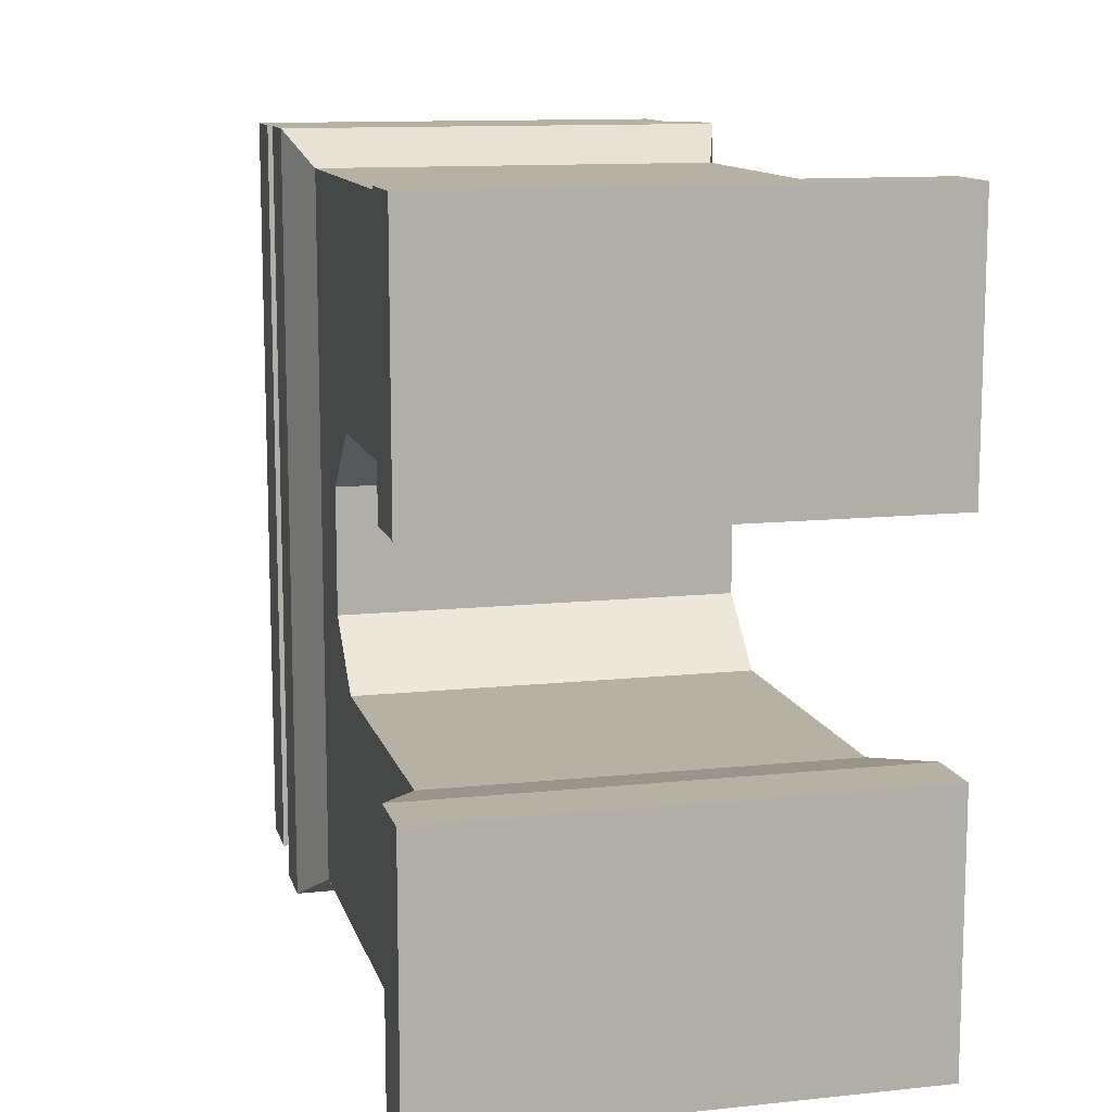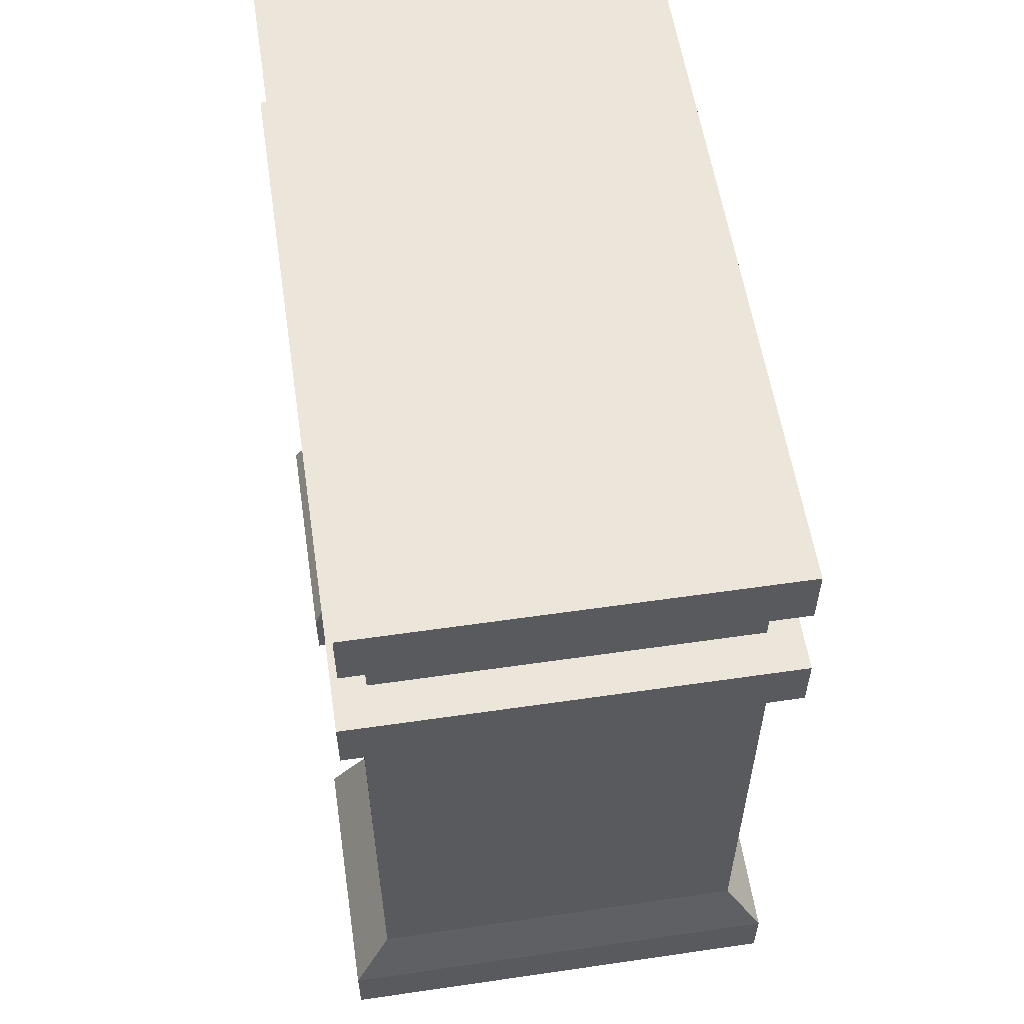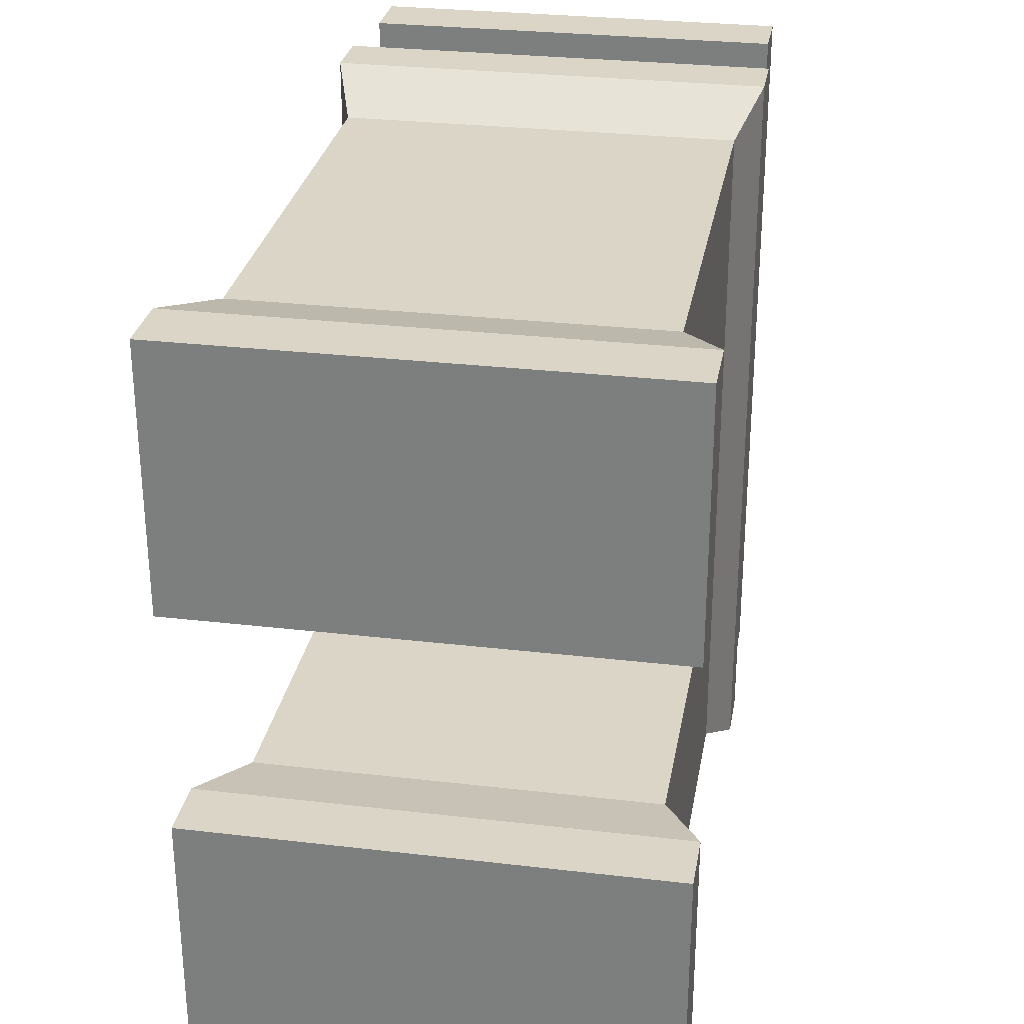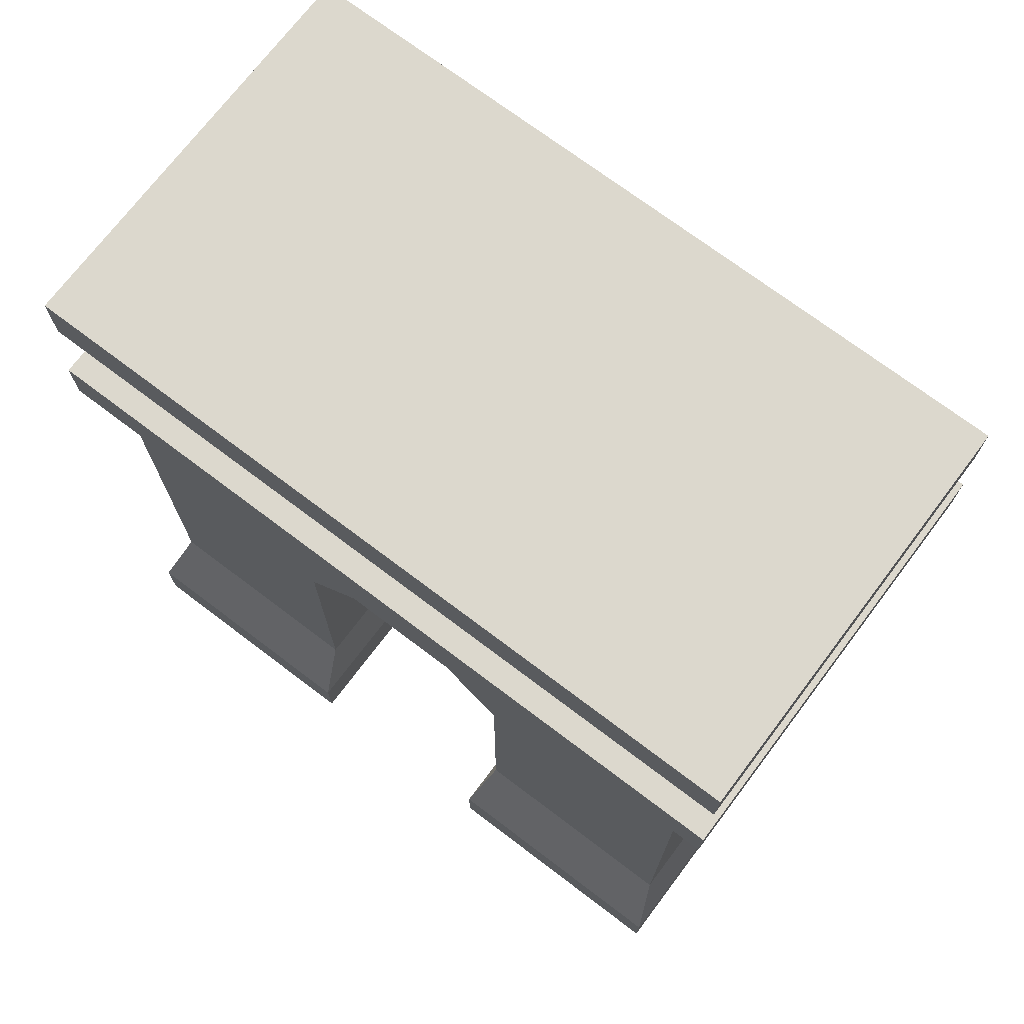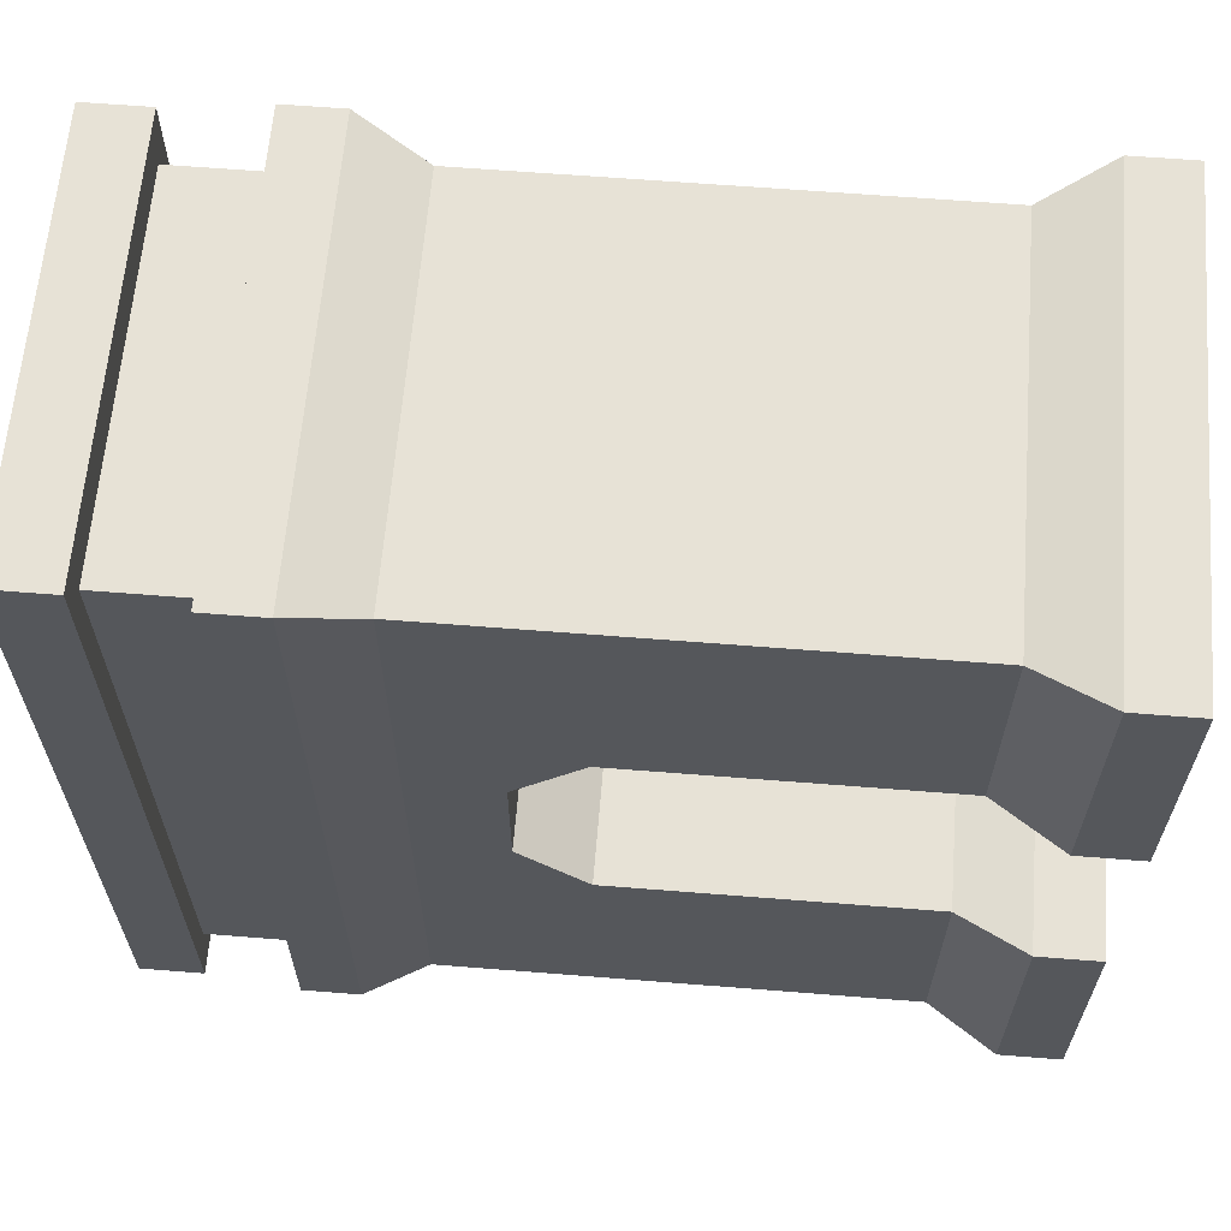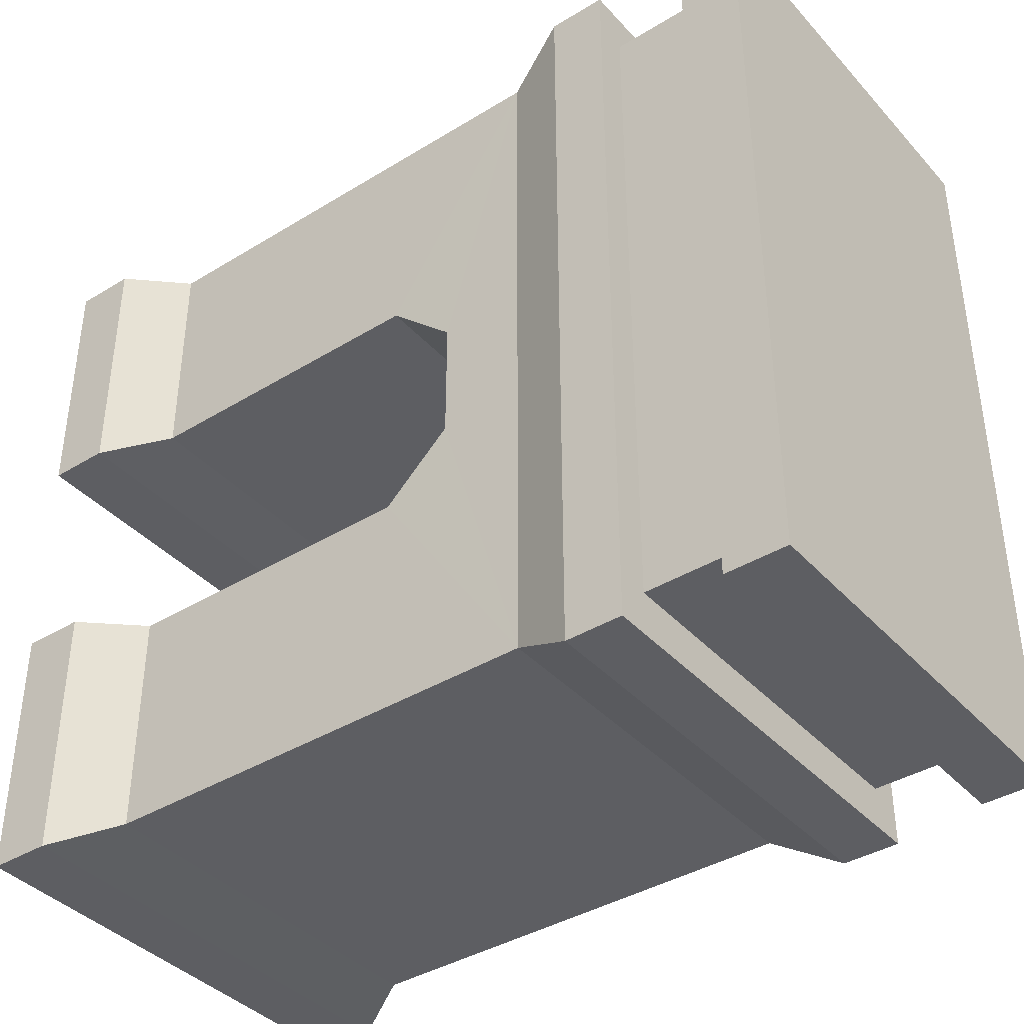
<metadata>
{"format":"obj","ext":"obj","renderer":"f3d","projection":"perspective","resolution":1024,"background":"white","views":[{"elev":11.9,"azim":-14.2,"up":"+Z"},{"elev":56.9,"azim":171.4,"up":"+Y"},{"elev":29.0,"azim":9.9,"up":"+Z"},{"elev":72.4,"azim":-52.9,"up":"+Y"},{"elev":63.0,"azim":-85.4,"up":"+Z"},{"elev":-39.4,"azim":127.3,"up":"+Z"}]}
</metadata>
<code>
o Plane
v 0.000163 1.189 1.797
v -0.000163 -1.527 1.797
v 0.000163 1.189 -2.393
v -0.000163 -1.527 -2.393
v 2.322 1.189 1.797
v 2.322 -1.527 -2.393
v 2.322 -1.527 -1.032
v -0.000163 -1.527 0.4357
v -0.000163 -1.527 -1.032
v 2.322 0.2882 0.4357
v 5.4e-05 0.2883 0.4357
v 5.4e-05 0.2883 -1.032
v 2.322 1.189 -2.393
v 2.322 -1.527 1.797
v 2.322 -1.527 0.4357
v 2.322 0.2882 -1.032
v 2.456 1.574 -2.6
v 2.456 1.574 2.004
v -0.1334 1.574 -2.6
v -0.1334 1.574 2.004
v -0.2324 -1.927 -0.9583
v -0.2324 -1.927 -2.498
v 2.554 -1.927 -0.9583
v 2.554 -1.927 -2.498
v -0.2324 -1.927 1.902
v -0.2324 -1.927 0.3622
v 2.554 -1.927 1.902
v 2.554 -1.927 0.3622
v -0.2324 -2.29 -0.9583
v -0.2324 -2.29 -2.498
v 2.554 -2.29 -0.9583
v 2.554 -2.29 -2.498
v -0.2324 -2.29 1.902
v -0.2324 -2.29 0.3622
v 2.554 -2.29 1.902
v 2.554 -2.29 0.3622
v 2.263 1.912 -2.346
v 2.263 1.912 1.75
v 0.05983 1.912 -2.346
v 0.05983 1.912 1.75
v 2.456 1.912 -2.6
v 2.456 1.912 2.004
v -0.1333 1.912 -2.6
v -0.1333 1.912 2.004
v 2.41 2.454 -2.58
v 2.41 2.454 1.984
v -0.0871 2.454 -2.58
v -0.0871 2.454 1.984
v 2.263 2.454 -2.346
v 2.263 2.454 1.75
v 0.05995 2.454 -2.346
v 0.05995 2.454 1.75
v 2.41 2.822 -2.58
v 2.41 2.822 1.984
v -0.08707 2.822 -2.58
v -0.08707 2.822 1.984
v 2.322 0.6847 0.06882
v 2.322 0.6847 -0.6649
v 5.4e-05 0.6849 0.06882
v 5.4e-05 0.6849 -0.6649
f 58 16 13
f 16 7 6 13
f 5 14 15 10
f 3 12 60
f 8 11 10 15
f 1 11 8 2
f 12 3 4 9
f 7 9 21 23
f 4 3 13 6
f 1 2 14 5
f 12 9 7 16
f 3 1 20 19
f 60 12 16 58
f 14 2 25 27
f 20 18 42 44
f 1 5 18 20
f 13 3 19 17
f 5 13 17 18
f 23 21 29 31
f 24 23 31 32
f 9 4 22 21
f 8 15 28 26
f 15 14 27 28
f 4 6 24 22
f 2 8 26 25
f 6 7 23 24
f 29 30 32 31
f 33 34 36 35
f 26 28 36 34
f 25 26 34 33
f 21 22 30 29
f 27 25 33 35
f 22 24 32 30
f 28 27 35 36
f 37 39 51 49
f 19 20 44 43
f 17 19 43 41
f 18 17 41 42
f 37 38 42 41
f 40 39 43 44
f 39 37 41 43
f 38 40 44 42
f 45 47 55 53
f 38 37 49 50
f 40 38 50 52
f 39 40 52 51
f 45 46 50 49
f 48 47 51 52
f 47 45 49 51
f 46 48 52 50
f 55 56 54 53
f 46 45 53 54
f 48 46 54 56
f 47 48 56 55
f 11 59 57 10
f 10 57 5
f 11 1 59
f 59 60 58 57
f 57 58 13 5
f 1 3 60 59

</code>
